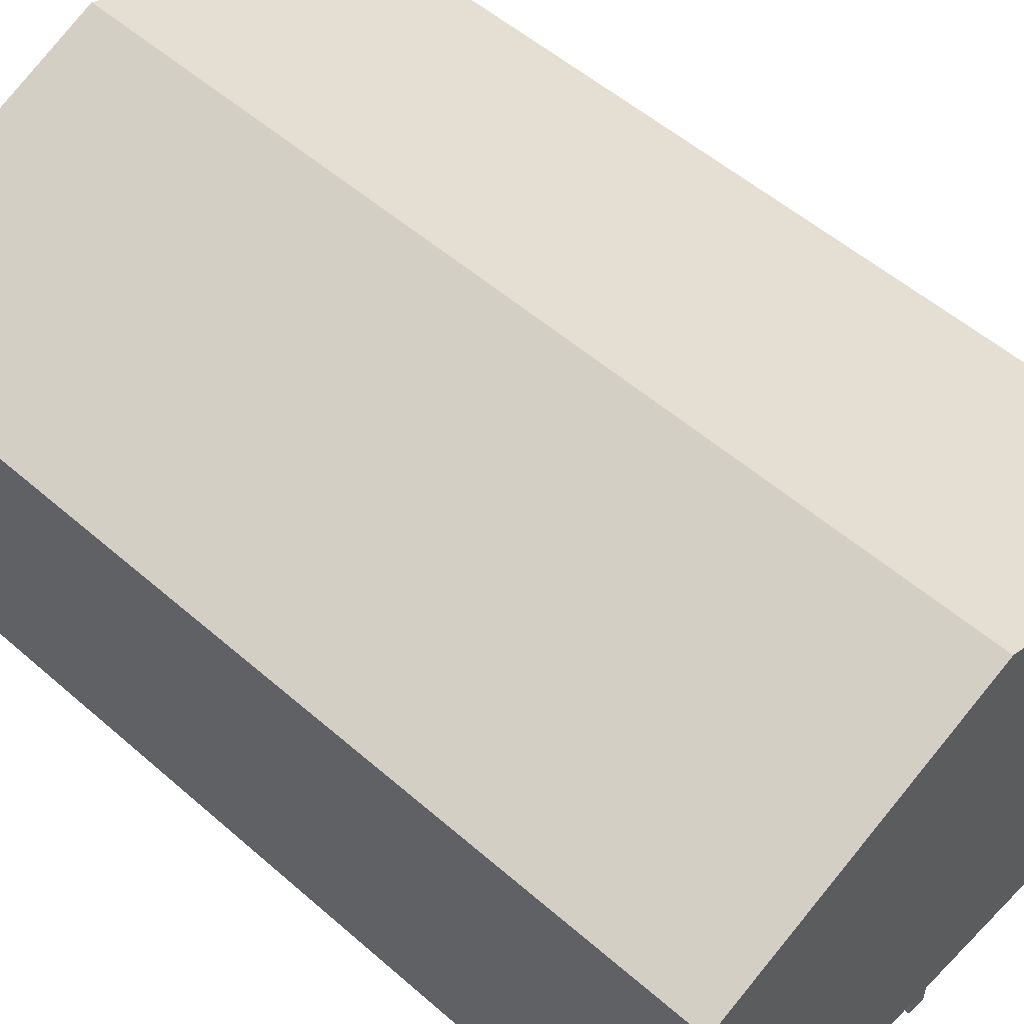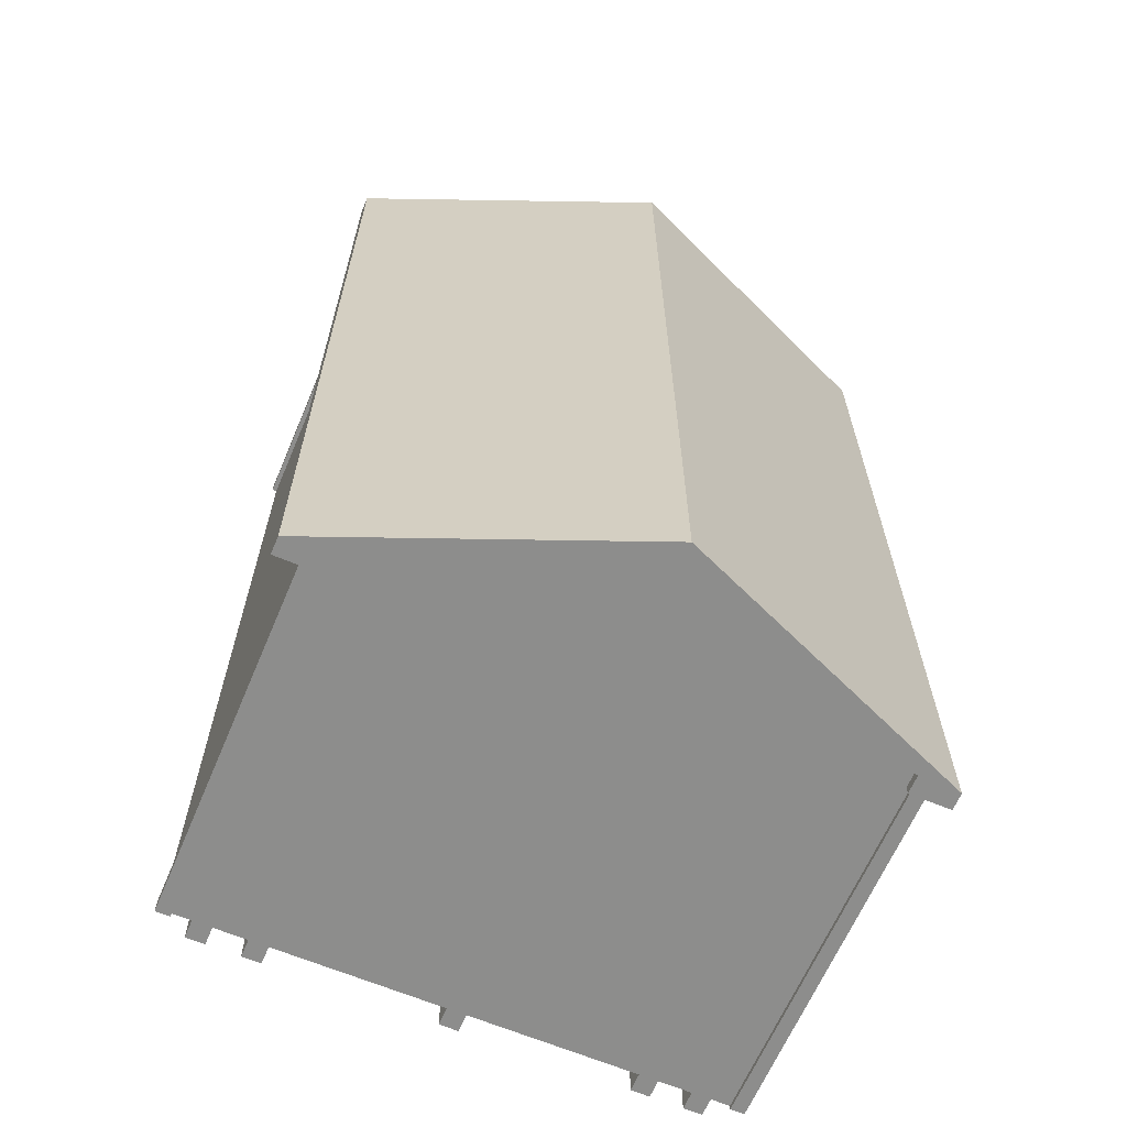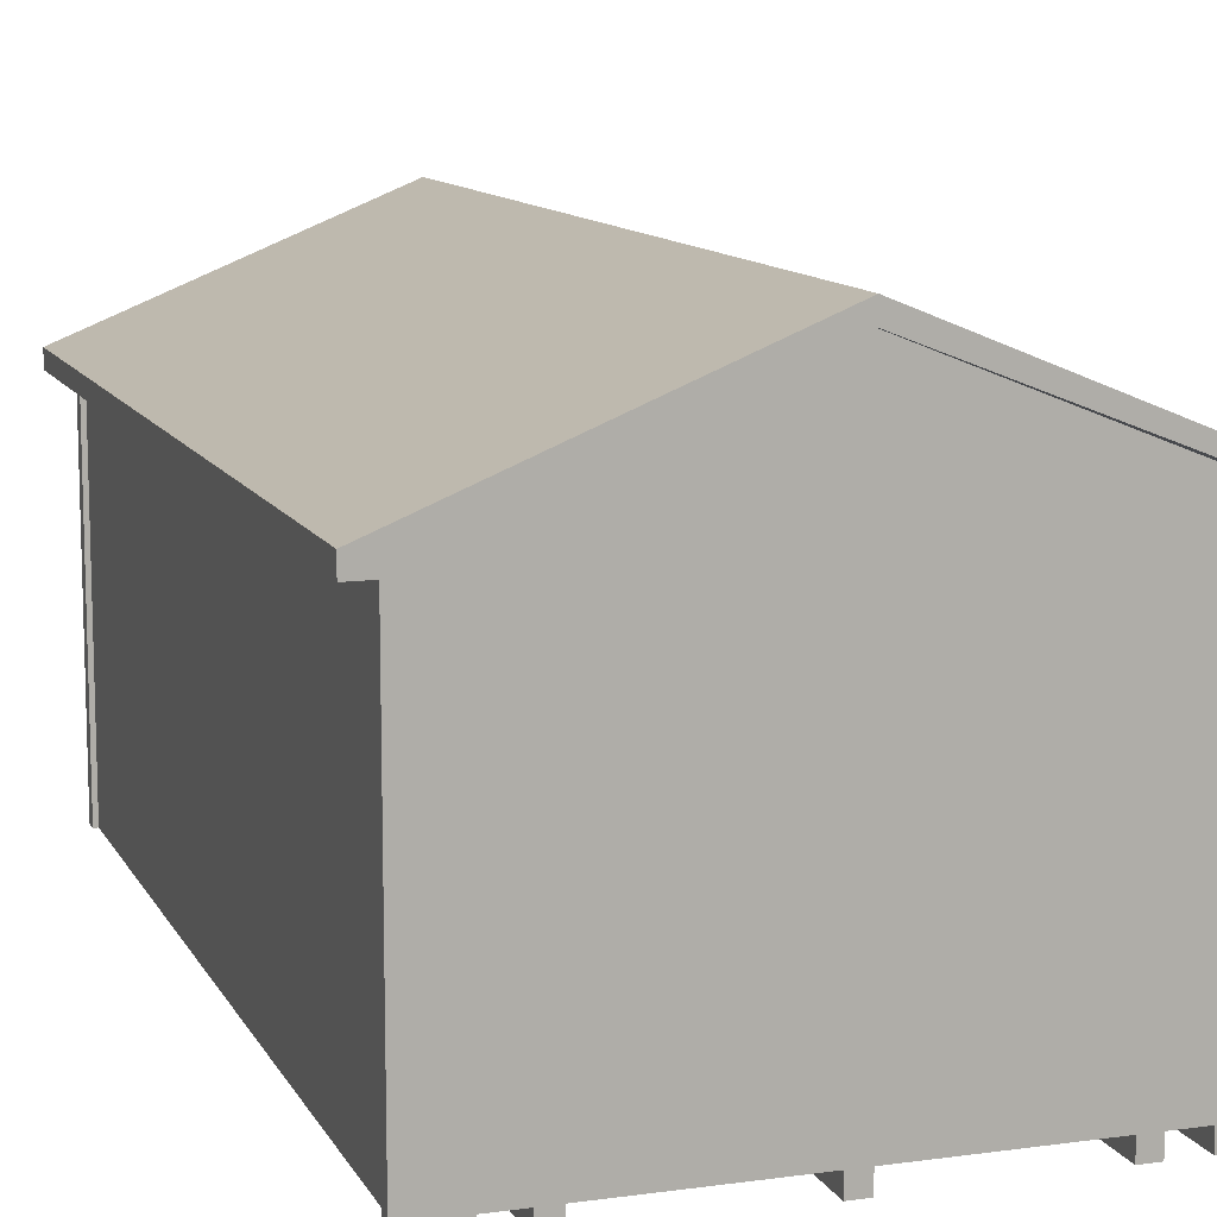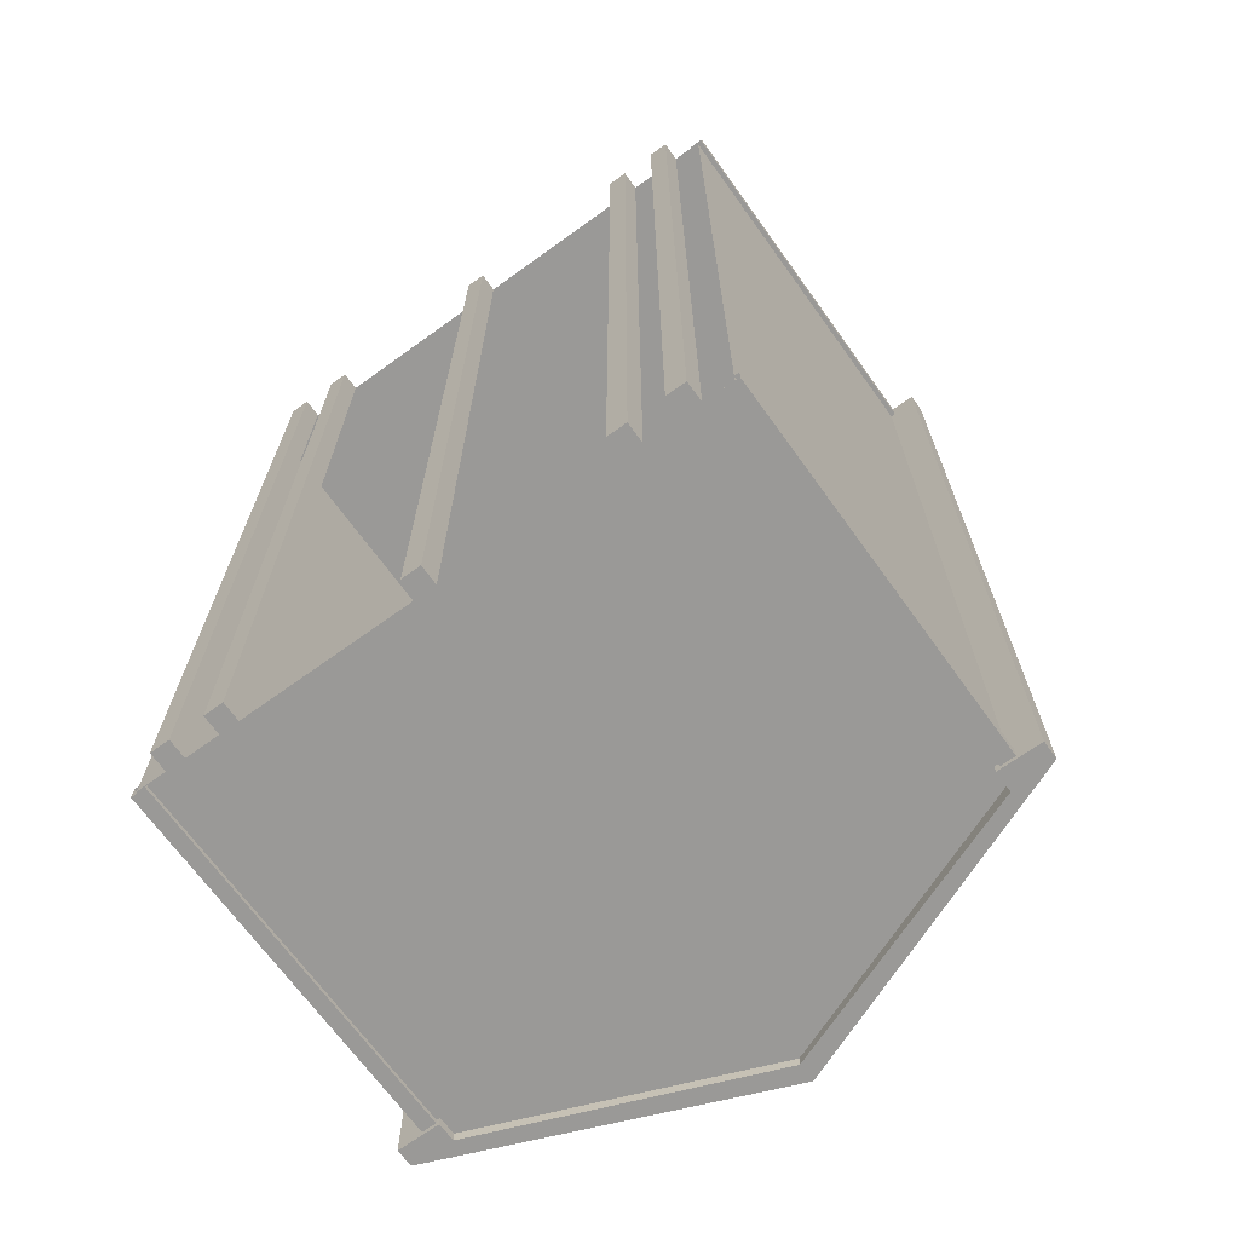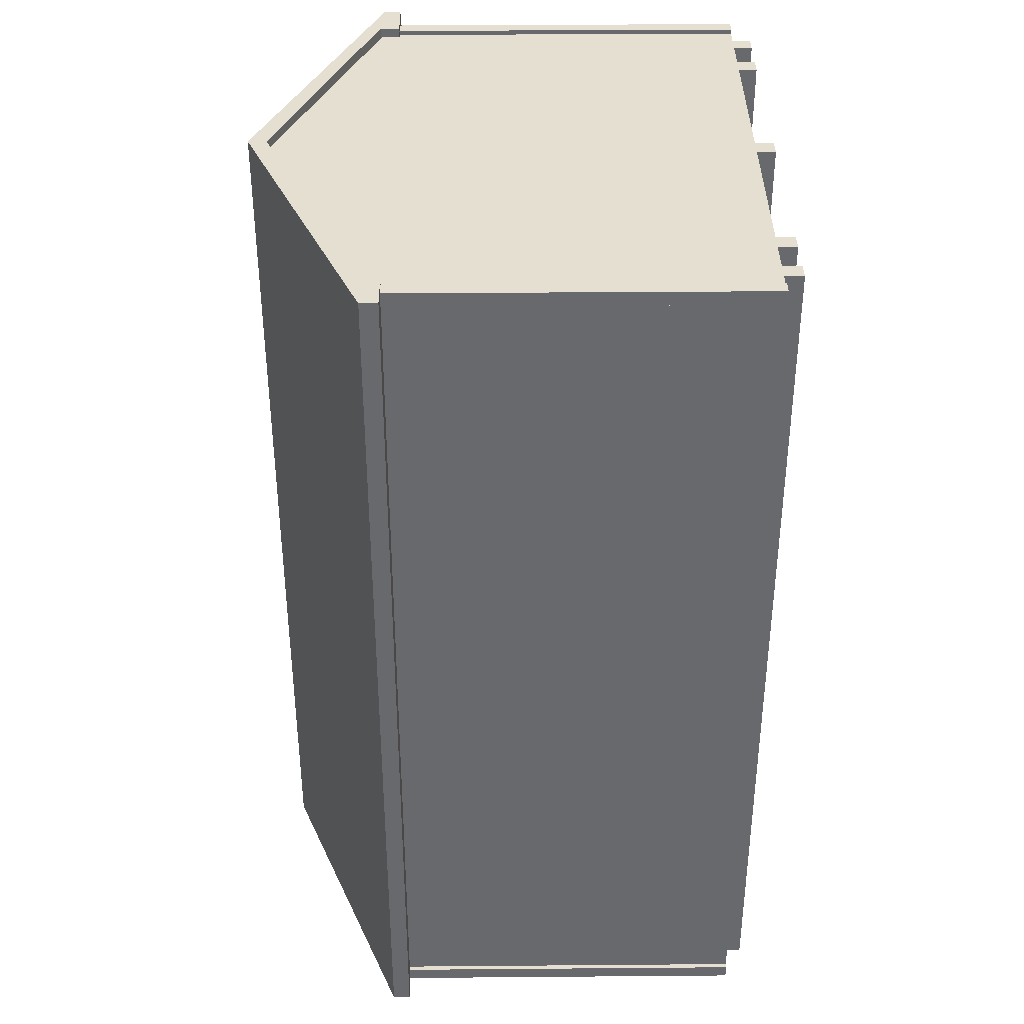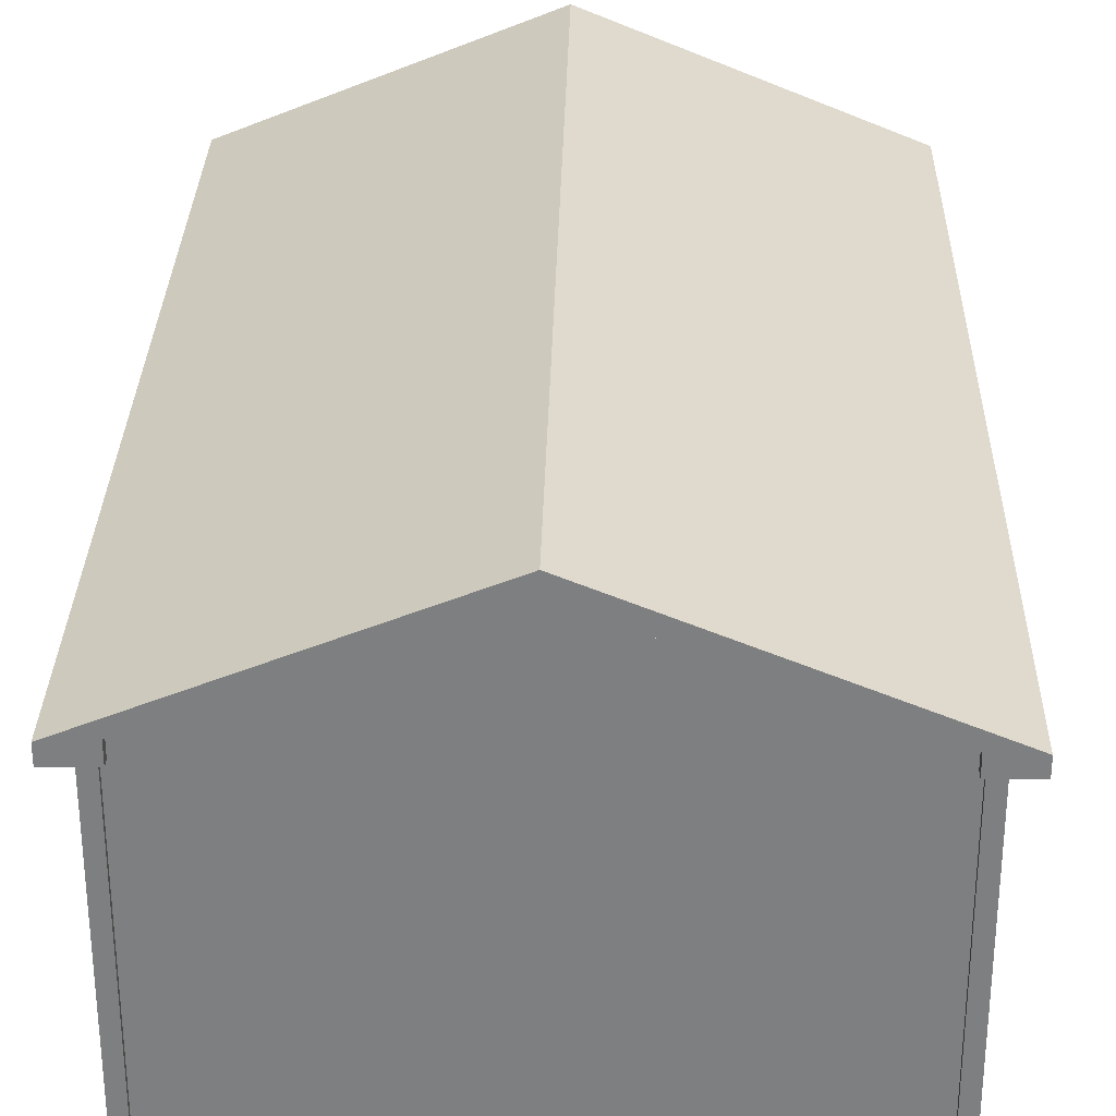
<metadata>
{"format":"obj","ext":"obj","renderer":"f3d","projection":"perspective","resolution":1024,"background":"white","views":[{"elev":53.2,"azim":133.1,"up":"+Y"},{"elev":-64.4,"azim":157.0,"up":"+Z"},{"elev":11.2,"azim":-18.5,"up":"+Y"},{"elev":-68.9,"azim":35.8,"up":"+Z"},{"elev":37.3,"azim":-90.6,"up":"+Z"},{"elev":30.2,"azim":-178.7,"up":"+Y"}]}
</metadata>
<code>
o A-frame_10x16.obj
g default
v -1.485 0.1016 -2.438
v 1.485 0.1016 -2.438
v 1.485 2.122 -2.438
v -1.485 2.122 -2.438
v -1.485 0.1016 2.438
v -1.485 2.122 2.438
v 1.485 2.122 2.438
v 1.485 0.1016 2.438
v 1.64 2.052 -2.489
v 1.64 2.147 -2.489
v -1.548e-08 2.812 -2.489
v -1.64 2.147 -2.489
v -1.64 2.052 -2.489
v -1.415 2.052 -2.489
v -1.415 2.152 -2.489
v -1.548e-08 2.712 -2.489
v 1.41 2.162 -2.489
v 1.41 2.052 -2.489
v 1.64 2.052 2.489
v 1.41 2.052 2.489
v 1.41 2.162 2.489
v -1.548e-08 2.712 2.489
v -1.415 2.152 2.489
v -1.415 2.052 2.489
v -1.64 2.052 2.489
v -1.64 2.147 2.489
v -1.548e-08 2.812 2.489
v 1.64 2.147 2.489
v -1.51 0.1016 -2.388
v -1.434 0.1016 -2.464
v -1.51 0.1016 -2.464
v -1.51 2.122 -2.388
v -1.51 2.122 -2.464
v -1.434 2.122 -2.464
v 1.51 0.1016 -2.388
v 1.434 0.1016 -2.464
v 1.51 0.1016 -2.464
v 1.51 2.122 -2.388
v 1.51 2.122 -2.464
v 1.434 2.122 -2.464
v -1.51 0.1016 2.388
v -1.434 0.1016 2.464
v -1.51 0.1016 2.464
v -1.51 2.122 2.388
v -1.51 2.122 2.464
v -1.434 2.122 2.464
v 1.51 0.1016 2.388
v 1.434 0.1016 2.464
v 1.51 0.1016 2.464
v 1.51 2.122 2.388
v 1.51 2.122 2.464
v 1.434 2.122 2.464
v -1.485 0.1016 -2.388
v -1.485 2.122 -2.388
v -1.485 2.122 2.388
v -1.485 0.1016 2.388
v -1.434 2.122 -2.438
v -1.434 0.1016 -2.438
v 1.434 0.1016 -2.438
v 1.434 2.122 -2.438
v 1.485 2.122 -2.388
v 1.485 0.1016 -2.388
v 1.485 0.1016 2.388
v 1.485 2.122 2.388
v -1.434 2.122 2.438
v -1.434 0.1016 2.438
v 1.434 0.1016 2.438
v 1.434 2.122 2.438
v -1.332 0.1016 2.438
v -1.332 0.1016 -2.438
v -1.23 0.1016 -2.438
v -1.23 0.1016 2.438
v -1.332 0 2.438
v -1.23 0 2.438
v -1.23 0 -2.438
v -1.332 0 -2.438
v -1.052 0.1016 2.438
v -1.052 0.1016 -2.438
v -0.9502 0.1016 -2.438
v -0.9502 0.1016 2.438
v -1.052 0 2.438
v -0.9502 0 2.438
v -0.9502 0 -2.438
v -1.052 0 -2.438
v 1.332 0.1016 2.438
v 1.332 0.1016 -2.438
v 1.23 0.1016 -2.438
v 1.23 0.1016 2.438
v 1.332 0 2.438
v 1.23 0 2.438
v 1.23 0 -2.438
v 1.332 0 -2.438
v 1.052 0.1016 2.438
v 1.052 0.1016 -2.438
v 0.9502 0.1016 -2.438
v 0.9502 0.1016 2.438
v 1.052 0 2.438
v 0.9502 0 2.438
v 0.9502 0 -2.438
v 1.052 0 -2.438
v -0.0508 0.1016 2.438
v -0.0508 0.1016 -2.438
v 0.0508 0.1016 -2.438
v 0.0508 0.1016 2.438
v -0.0508 0 2.438
v 0.0508 0 2.438
v 0.0508 0 -2.438
v -0.0508 0 -2.438
v -1.332 0.1016 -2.438
v -1.23 0.1016 -2.438
v -1.23 0 -2.438
v -1.332 0 -2.438
v -1.052 0.1016 -2.438
v -0.9502 0.1016 -2.438
v -0.9502 0 -2.438
v -1.052 0 -2.438
v 1.332 0.1016 -2.438
v 1.23 0.1016 -2.438
v 1.23 0 -2.438
v 1.332 0 -2.438
v 1.052 0.1016 -2.438
v 0.9502 0.1016 -2.438
v 0.9502 0 -2.438
v 1.052 0 -2.438
v -0.0508 0.1016 -2.438
v 0.0508 0.1016 -2.438
v 0.0508 0 -2.438
v -0.0508 0 -2.438
v -1.332 0.1016 2.438
v -1.23 0.1016 2.438
v -1.332 0 2.438
v -1.23 0 2.438
v -1.052 0.1016 2.438
v -0.9502 0.1016 2.438
v -1.052 0 2.438
v -0.9502 0 2.438
v 1.332 0.1016 2.438
v 1.23 0.1016 2.438
v 1.332 0 2.438
v 1.23 0 2.438
v 1.052 0.1016 2.438
v 0.9502 0.1016 2.438
v 1.052 0 2.438
v 0.9502 0 2.438
v -0.0508 0.1016 2.438
v 0.0508 0.1016 2.438
v -0.0508 0 2.438
v 0.0508 0 2.438
v -1.485 0.1016 2.438
v -1.485 2.122 2.438
v 1.485 2.122 2.438
v 1.485 0.1016 2.438
v 1.64 2.052 2.489
v 1.41 2.052 2.489
v 1.41 2.162 2.489
v -1.548e-08 2.712 2.489
v -1.415 2.152 2.489
v -1.415 2.052 2.489
v -1.64 2.052 2.489
v -1.64 2.147 2.489
v -1.548e-08 2.812 2.489
v 1.64 2.147 2.489
v -1.548e-08 2.712 2.438
v -5.801e-10 0.1016 2.438
v -1.485 0.1016 -2.438
v 1.485 0.1016 -2.438
v 1.485 2.122 -2.438
v -1.485 2.122 -2.438
v 1.64 2.052 -2.489
v 1.64 2.147 -2.489
v -1.548e-08 2.812 -2.489
v -1.64 2.147 -2.489
v -1.64 2.052 -2.489
v -1.415 2.052 -2.489
v -1.415 2.152 -2.489
v -1.548e-08 2.712 -2.489
v 1.41 2.162 -2.489
v 1.41 2.052 -2.489
v -1.548e-08 2.712 -2.438
v -5.801e-10 0.1016 -2.438
v -1.548e-08 2.812 -2.489
v -1.64 2.147 -2.489
v -1.64 2.147 2.489
v -1.548e-08 2.812 2.489
g Shed
f 6 4 5
f 4 1 5
f 2 7 8
f 3 7 2
g Floor
f 109 110 111
f 112 109 111
f 113 114 115
f 116 113 115
f 118 120 119
f 118 117 120
f 122 124 123
f 122 121 124
f 125 126 127
f 125 127 128
f 69 70 76
f 69 76 73
f 71 70 69
f 71 69 72
f 71 72 74
f 75 71 74
f 73 75 74
f 76 75 73
f 77 78 84
f 77 84 81
f 79 77 80
f 79 78 77
f 79 80 82
f 83 79 82
f 84 83 81
f 81 83 82
f 101 102 108
f 101 108 105
f 103 102 101
f 104 103 101
f 103 104 106
f 107 103 106
f 107 106 105
f 108 107 105
f 96 99 98
f 96 95 99
f 93 94 96
f 94 95 96
f 100 94 97
f 94 93 97
f 99 100 98
f 100 97 98
f 88 91 90
f 88 87 91
f 86 87 88
f 85 86 88
f 92 86 89
f 86 85 89
f 91 92 90
f 92 89 90
f 130 129 131
f 130 131 132
f 134 133 135
f 134 135 136
f 139 137 140
f 137 138 140
f 143 141 144
f 141 142 144
f 146 145 147
f 148 146 147
g Shed
f 150 149 164
f 163 150 164
f 152 151 164
f 151 163 164
g Sides
f 157 160 158
f 160 159 158
f 156 161 157
f 157 161 160
f 161 156 155
f 161 155 162
f 153 162 154
f 162 155 154
g Shed
f 179 167 180
f 167 166 180
f 168 179 180
f 165 168 180
g Sides
f 170 169 178
f 177 170 178
f 177 171 170
f 176 171 177
f 171 175 172
f 171 176 175
f 173 172 174
f 172 175 174
g Trim
f 34 57 58
f 30 34 58
f 31 34 30
f 33 34 31
f 33 31 29
f 32 33 29
f 32 29 53
f 54 32 53
f 41 44 56
f 44 55 56
f 45 41 43
f 45 44 41
f 46 43 42
f 46 45 43
f 66 65 42
f 65 46 42
f 52 68 67
f 52 67 48
f 49 52 48
f 51 52 49
f 47 51 49
f 50 51 47
f 50 47 63
f 64 50 63
f 35 38 62
f 38 61 62
f 37 39 35
f 39 38 35
f 40 37 36
f 40 39 37
f 60 36 59
f 60 40 36
g Roof
f 181 182 183
f 184 181 183
g Sides
f 12 13 25
f 26 12 25
f 13 14 24
f 25 13 24
f 15 23 14
f 14 23 24
g Shed
f 16 22 15
f 15 22 23
f 16 17 21
f 22 16 21
g Sides
f 17 18 20
f 21 17 20
f 18 9 19
f 18 19 20
f 10 28 9
f 9 28 19
g Roof
f 11 27 10
f 10 27 28

</code>
